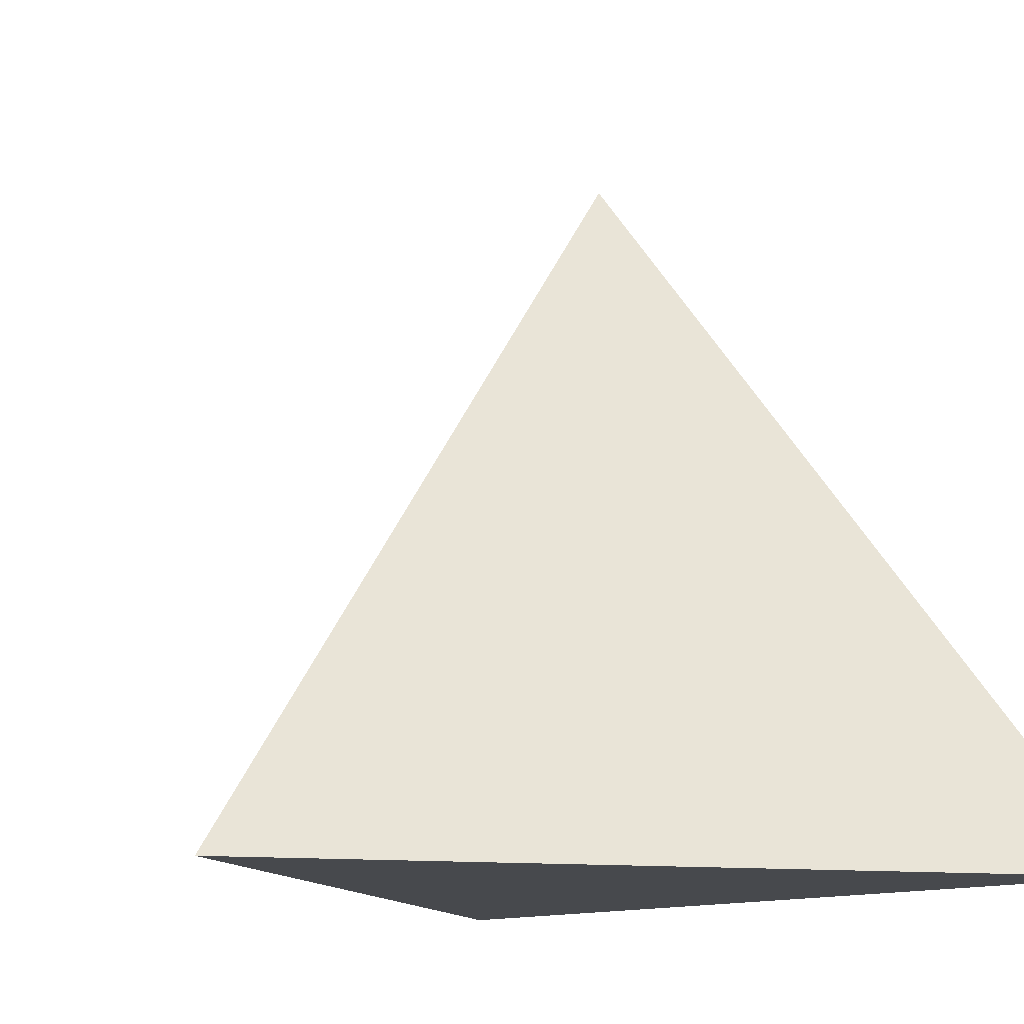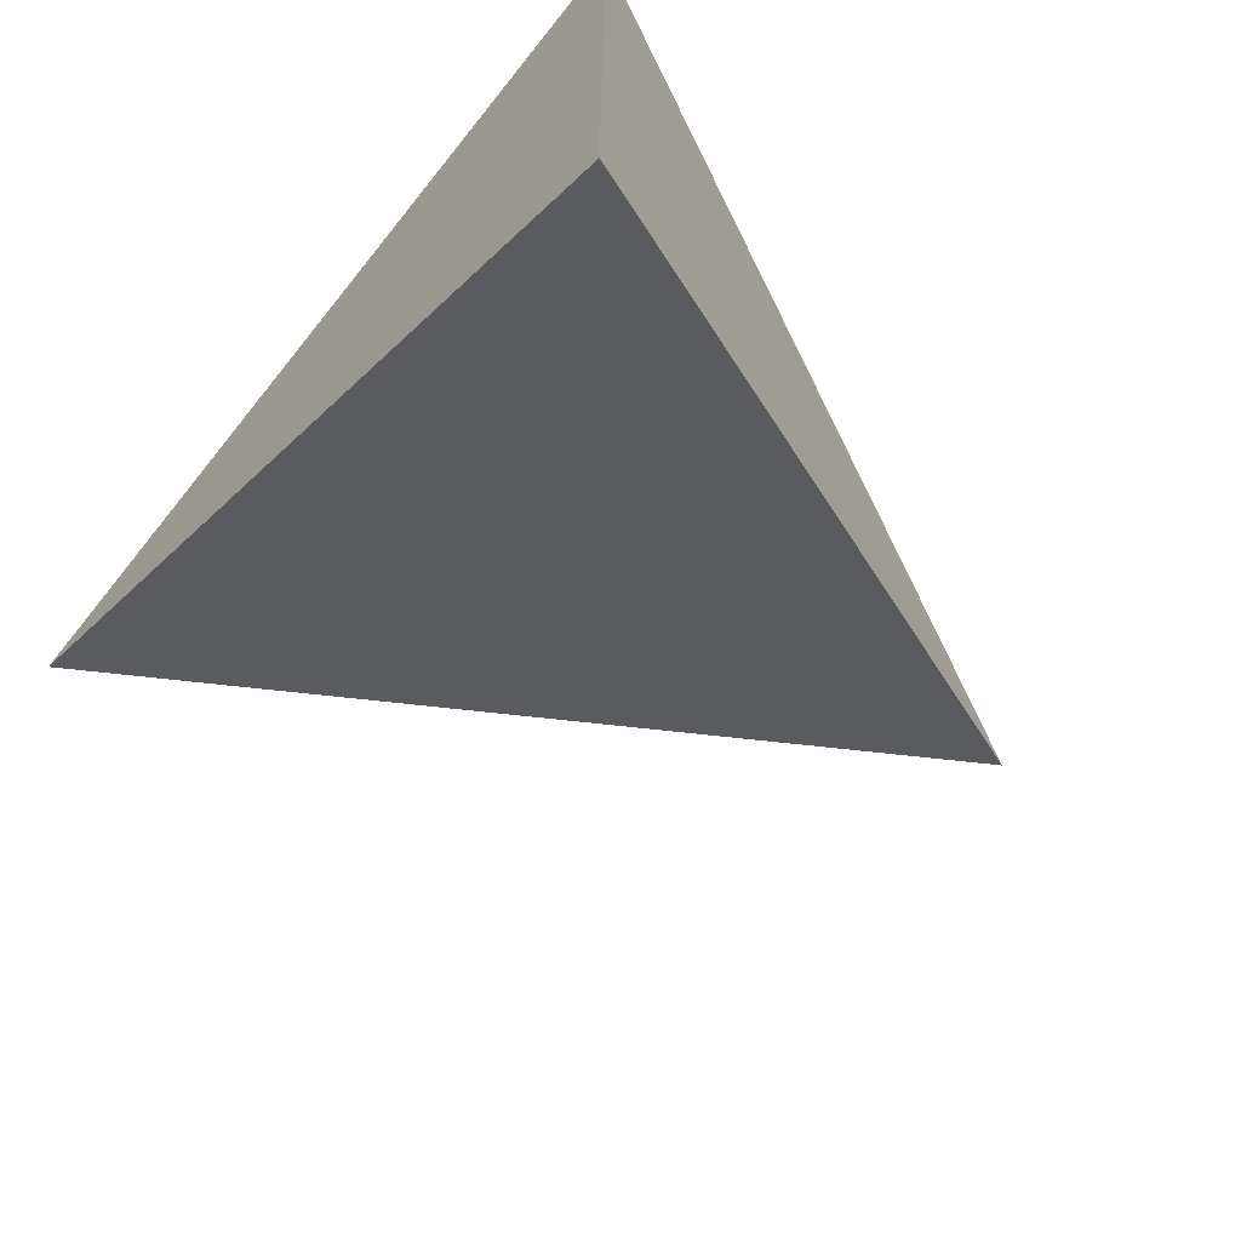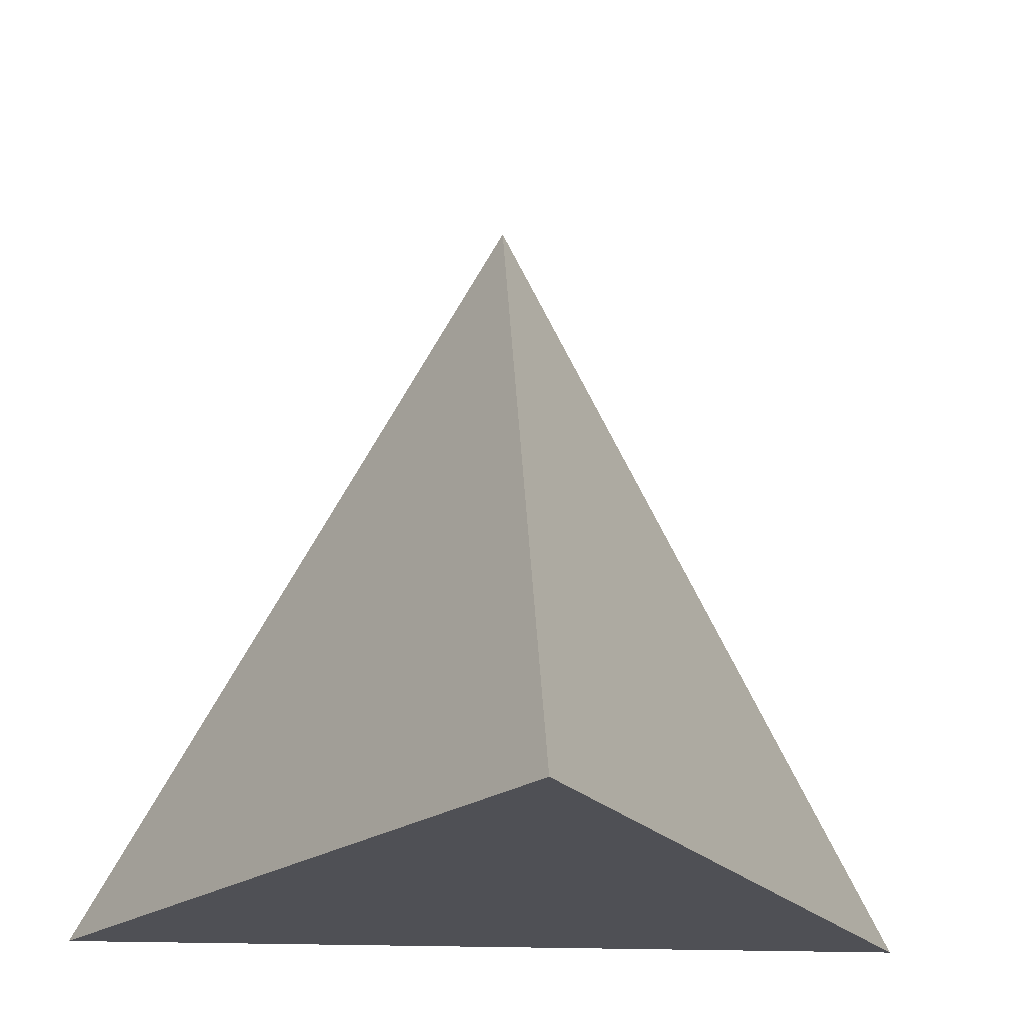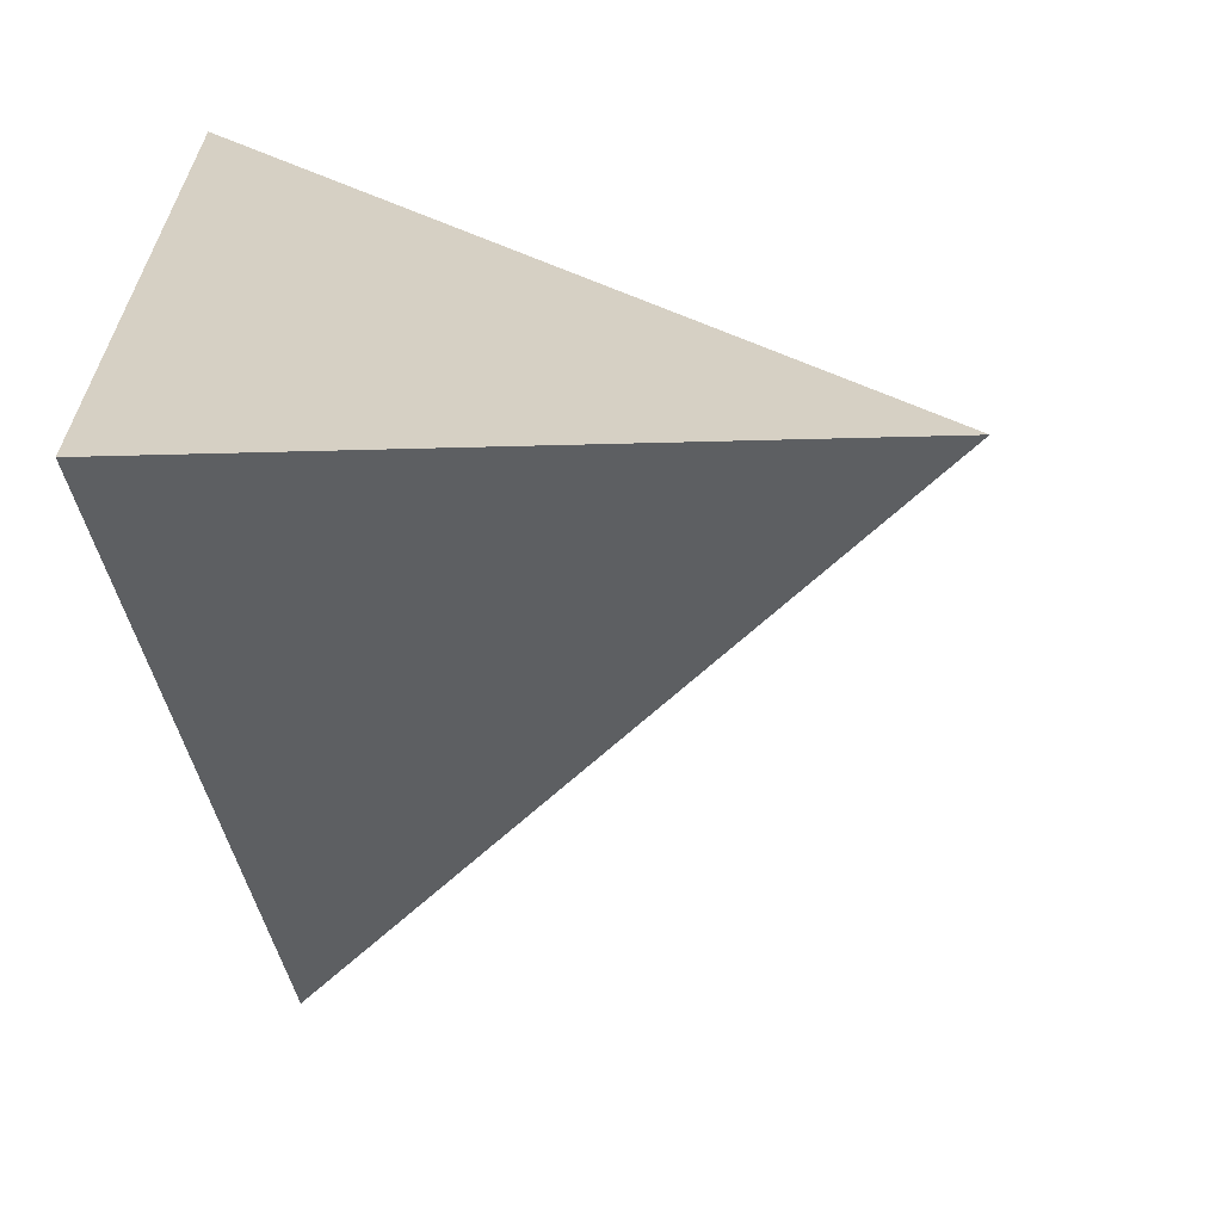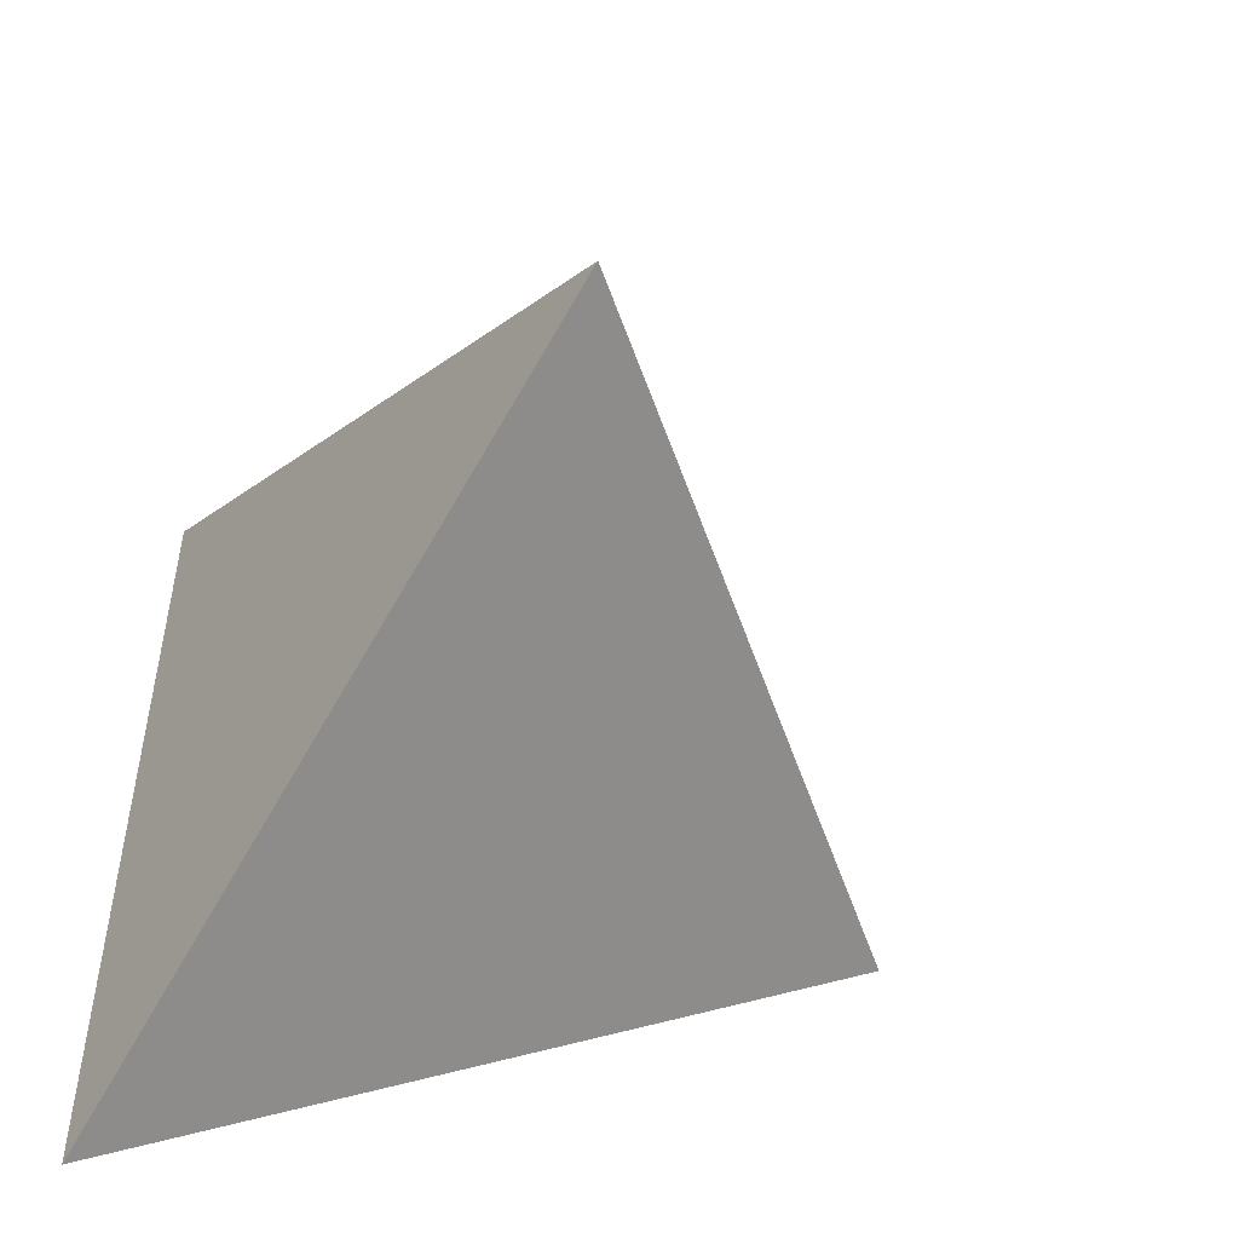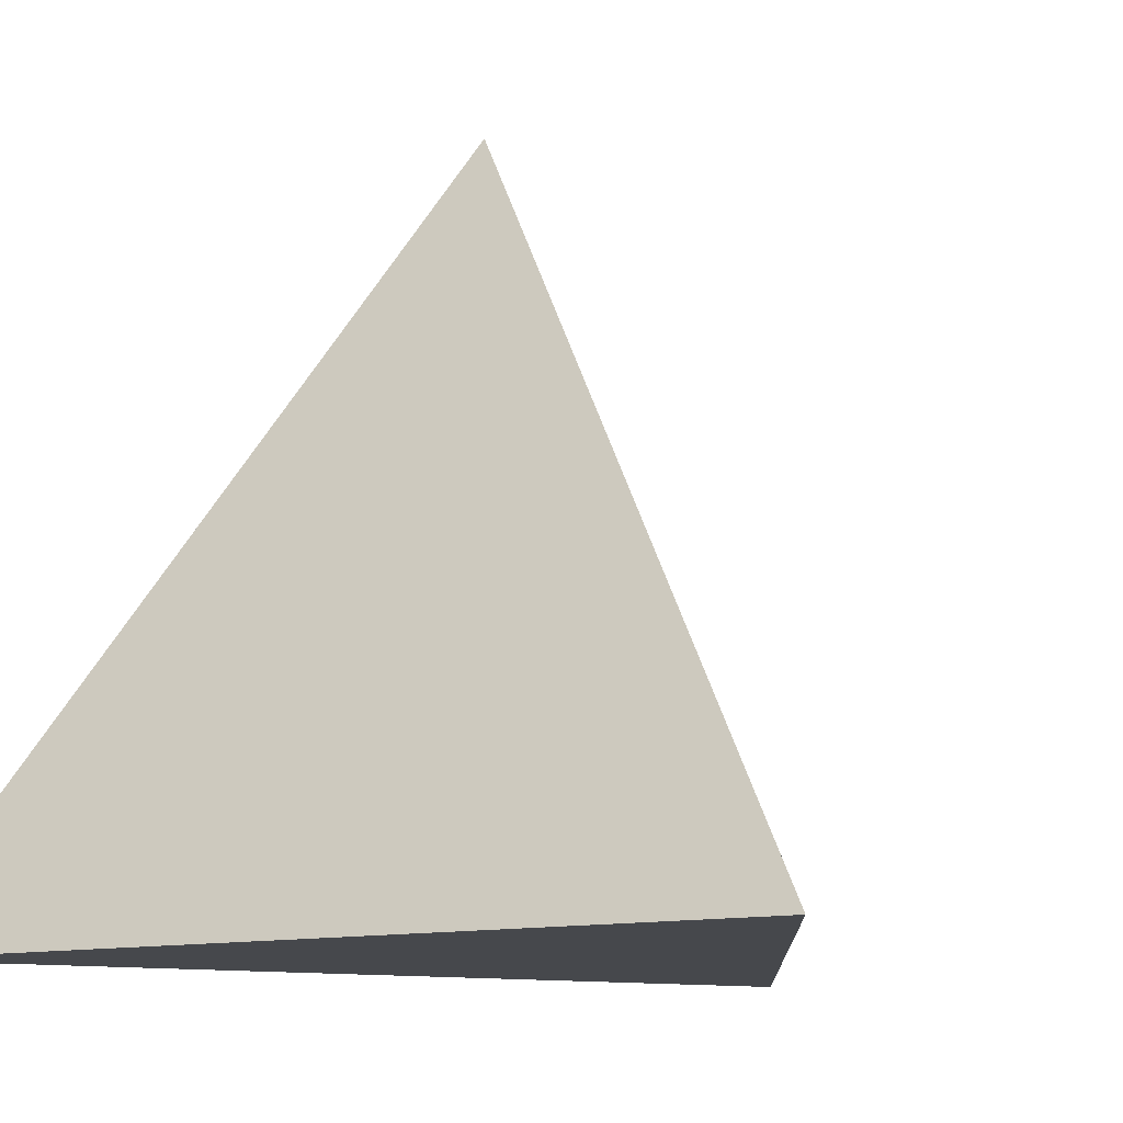
<metadata>
{"format":"obj","ext":"obj","renderer":"f3d","projection":"perspective","resolution":1024,"background":"white","views":[{"elev":-12.3,"azim":135.4,"up":"+Z"},{"elev":-68.3,"azim":-131.7,"up":"+Y"},{"elev":-19.4,"azim":85.5,"up":"+Z"},{"elev":-65.0,"azim":-82.3,"up":"+Y"},{"elev":-51.1,"azim":-16.8,"up":"+Y"},{"elev":-11.4,"azim":-57.6,"up":"+Z"}]}
</metadata>
<code>
g default
v 10.99 6.343 0
v -1e-06 12.69 0
v 1e-06 2e-06 0
v 3.662 6.343 10.36
g mesh_4_polySurface1 group1
f 3 2 1
f 3 4 2
f 4 3 1
f 2 4 1

</code>
